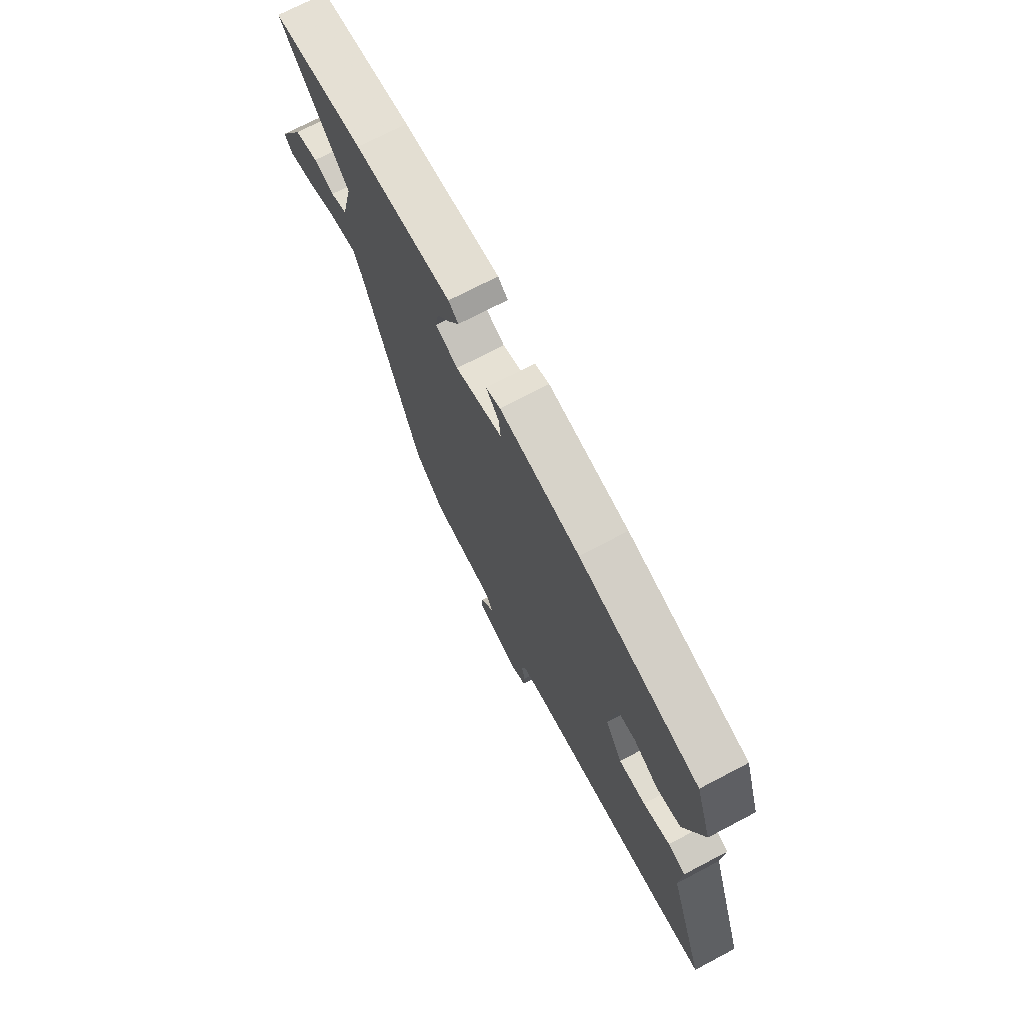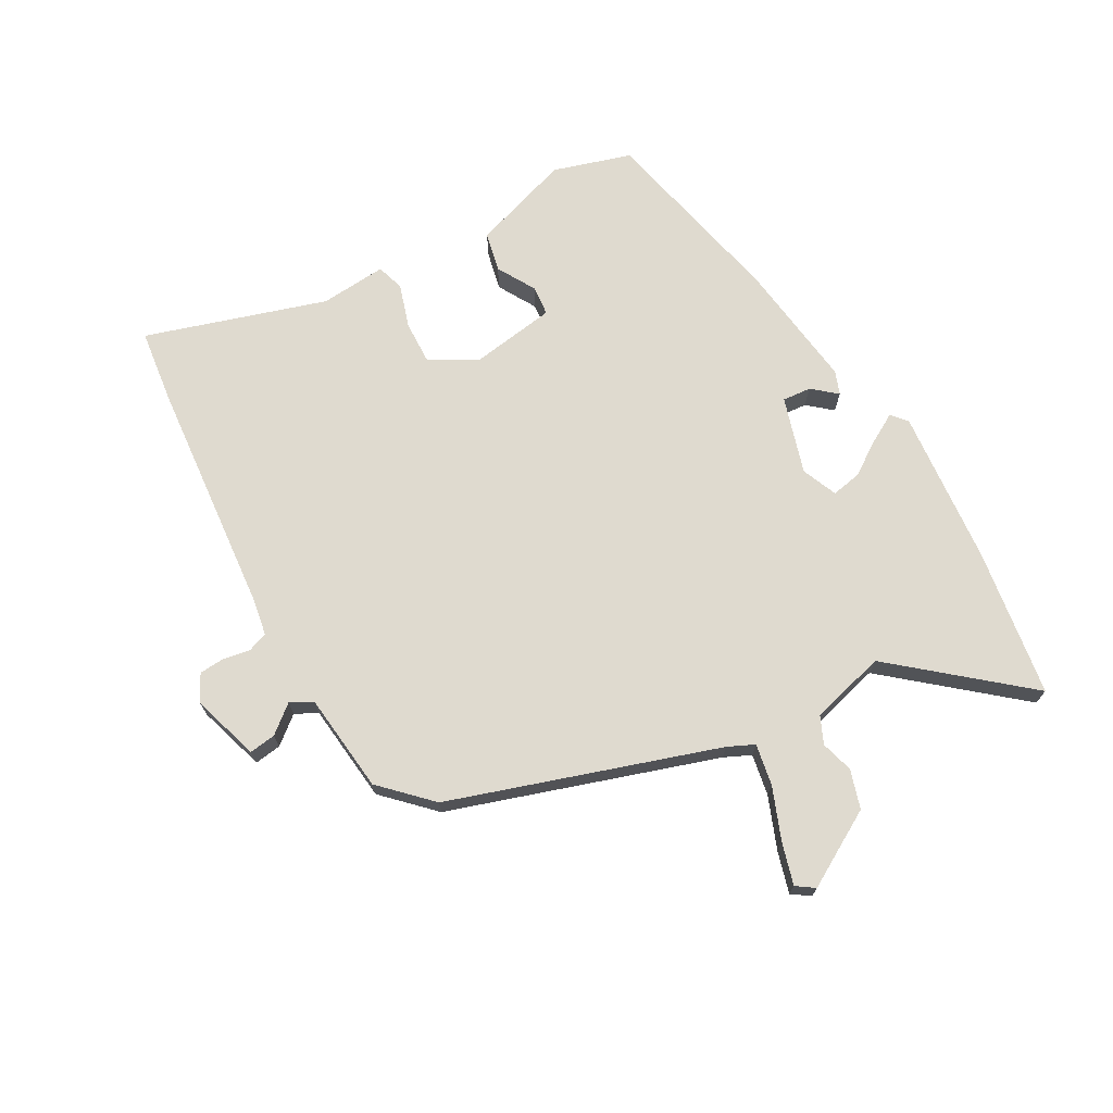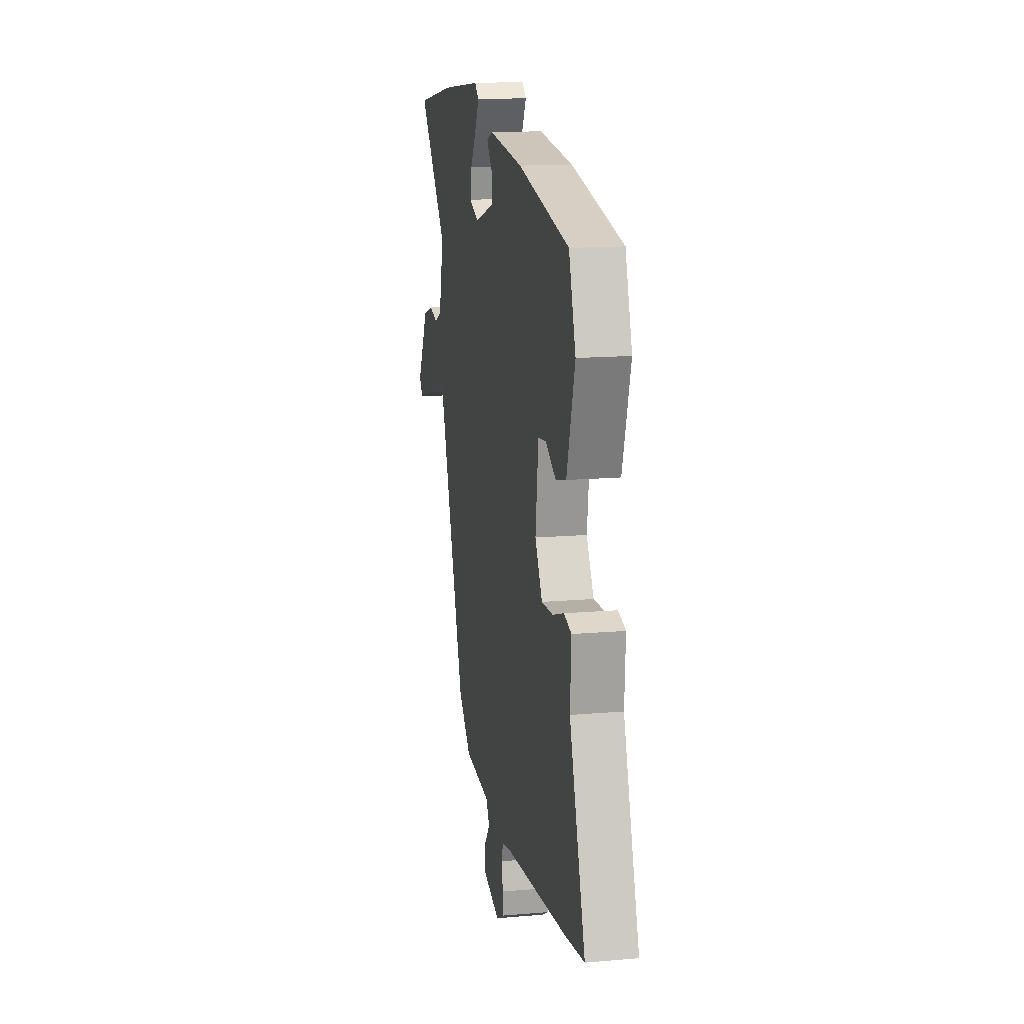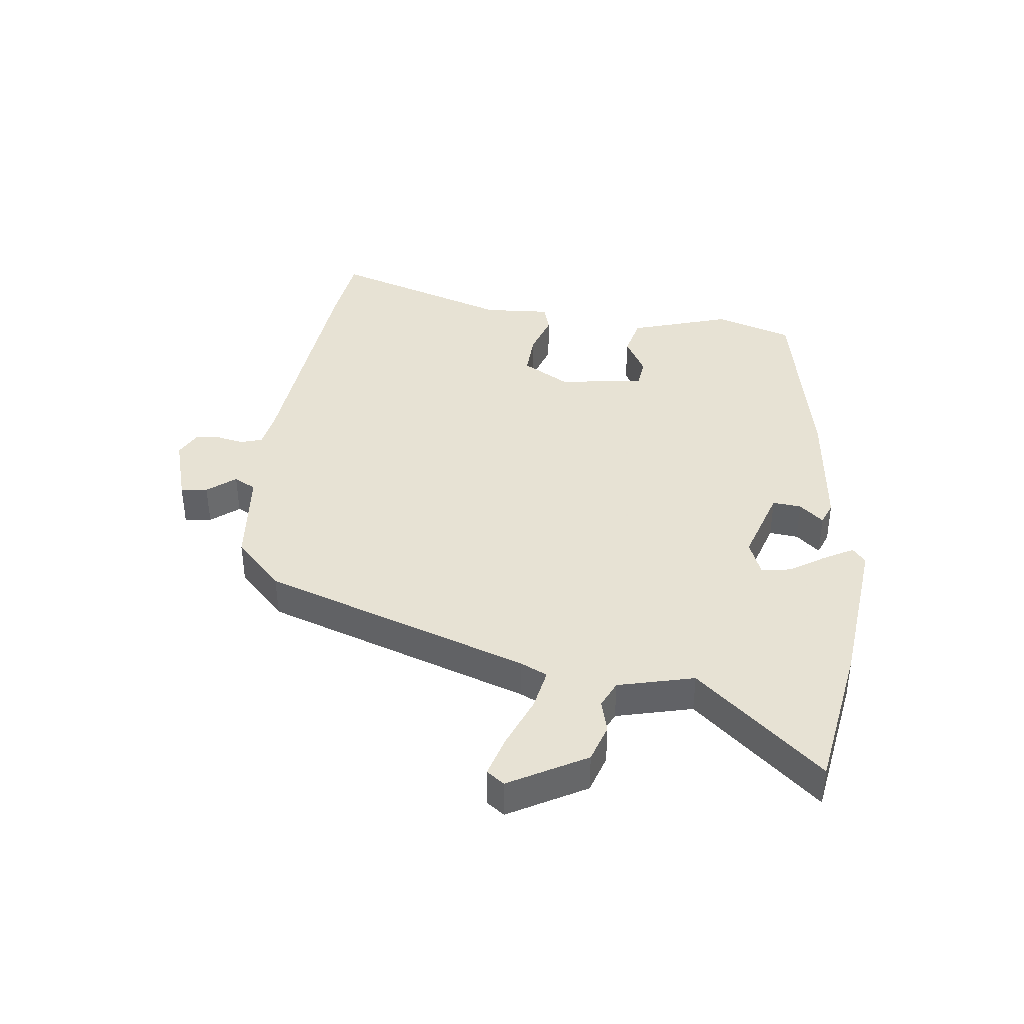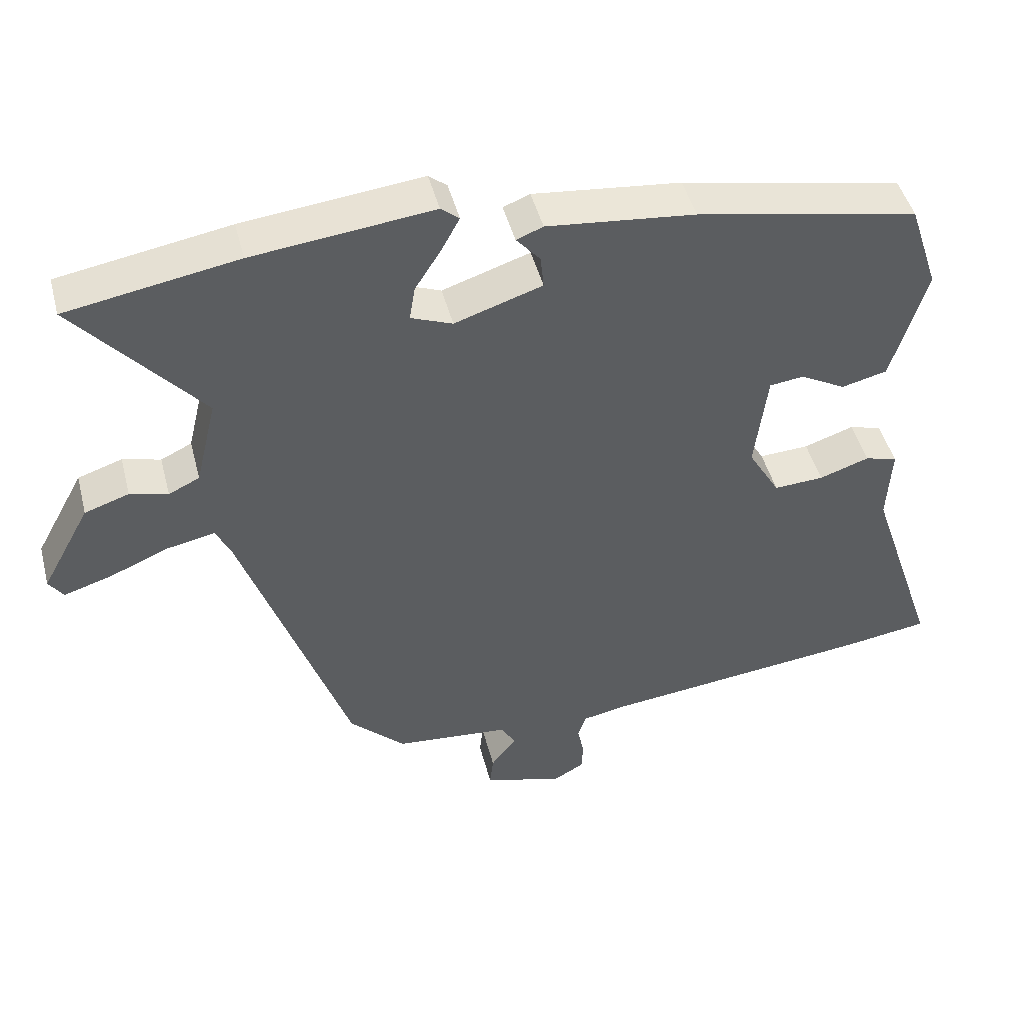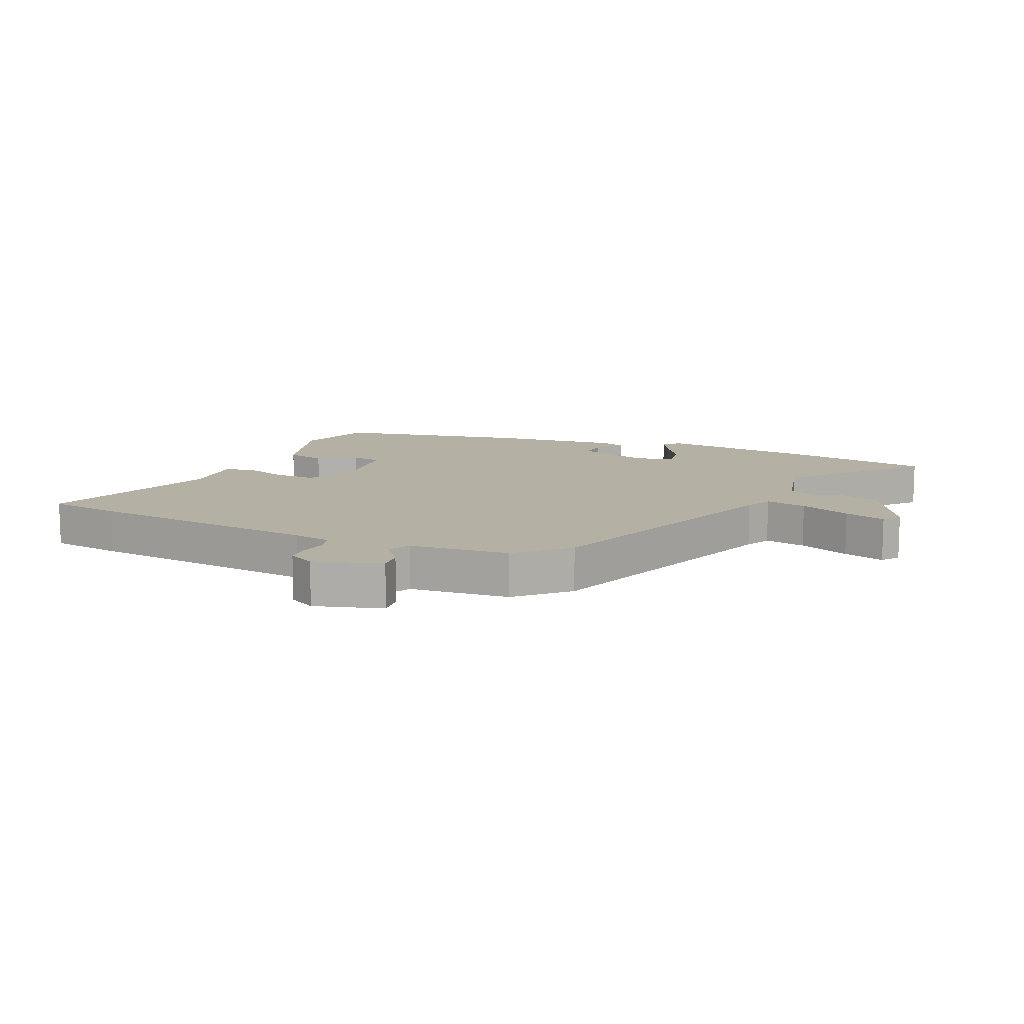
<metadata>
{"format":"obj","ext":"obj","renderer":"f3d","projection":"perspective","resolution":1024,"background":"white","views":[{"elev":72.0,"azim":62.3,"up":"+Z"},{"elev":70.9,"azim":-120.6,"up":"+Y"},{"elev":15.0,"azim":79.4,"up":"+Z"},{"elev":39.7,"azim":-83.6,"up":"+Y"},{"elev":46.0,"azim":-14.3,"up":"+Z"},{"elev":11.6,"azim":-156.6,"up":"+Y"}]}
</metadata>
<code>
v 0.479 0.07 0.398
v 0.521 0.07 0.271
v 0.471 0.07 0.107
v 0.406 0.07 0.091
v 0.342 0.07 0.126
v 0.293 0.07 0.12
v 0.275 0.07 -0.021
v 0.32 0.07 -0.097
v 0.391 0.07 -0.093
v 0.462 0.07 -0.069
v 0.508 0.07 -0.082
v 0.502 0.07 -0.191
v 0.601 0.07 -0.485
v 0.481 0.07 -0.503
v 0.094 0.07 -0.547
v 0.032 0.07 -0.559
v 0.021 0.07 -0.593
v 0.03 0.07 -0.638
v 0.028 0.07 -0.678
v -0.016 0.07 -0.702
v -0.128 0.07 -0.67
v -0.123 0.07 -0.626
v -0.087 0.07 -0.58
v -0.107 0.07 -0.544
v -0.271 0.07 -0.53
v -0.35 0.07 -0.454
v -0.503 0.07 -0.019
v -0.524 0.07 0.024
v -0.592 0.07 0.01
v -0.676 0.07 -0.025
v -0.744 0.07 -0.046
v -0.765 0.07 -0.017
v -0.696 0.07 0.109
v -0.633 0.07 0.13
v -0.579 0.07 0.116
v -0.535 0.07 0.137
v -0.505 0.07 0.262
v -0.685 0.07 0.468
v -0.442 0.07 0.51
v -0.186 0.07 0.539
v -0.16 0.07 0.518
v -0.186 0.07 0.47
v -0.223 0.07 0.412
v -0.231 0.07 0.363
v -0.172 0.07 0.34
v -0.047 0.07 0.381
v -0.052 0.07 0.428
v -0.086 0.07 0.467
v -0.048 0.07 0.482
v 0.163 0.07 0.46
v 0.479 0 0.398
v 0.521 0 0.271
v 0.471 0 0.107
v 0.406 0 0.091
v 0.342 0 0.126
v 0.293 0 0.12
v 0.275 0 -0.021
v 0.32 0 -0.097
v 0.391 0 -0.093
v 0.462 0 -0.069
v 0.508 0 -0.082
v 0.502 0 -0.191
v 0.601 0 -0.485
v 0.481 0 -0.503
v 0.094 0 -0.547
v 0.032 0 -0.559
v 0.021 0 -0.593
v 0.03 0 -0.638
v 0.028 0 -0.678
v -0.016 0 -0.702
v -0.128 0 -0.67
v -0.123 0 -0.626
v -0.087 0 -0.58
v -0.107 0 -0.544
v -0.271 0 -0.53
v -0.35 0 -0.454
v -0.503 0 -0.019
v -0.524 0 0.024
v -0.592 0 0.01
v -0.676 0 -0.025
v -0.744 0 -0.046
v -0.765 0 -0.017
v -0.696 0 0.109
v -0.633 0 0.13
v -0.579 0 0.116
v -0.535 0 0.137
v -0.505 0 0.262
v -0.685 0 0.468
v -0.442 0 0.51
v -0.186 0 0.539
v -0.16 0 0.518
v -0.186 0 0.47
v -0.223 0 0.412
v -0.231 0 0.363
v -0.172 0 0.34
v -0.047 0 0.381
v -0.052 0 0.428
v -0.086 0 0.467
v -0.048 0 0.482
v 0.163 0 0.46
f 47 48 49 50
f 46 47 50 1
f 45 46 1 2
f 40 41 42 43
f 38 39 40 43
f 37 38 43 44
f 36 37 44 45
f 32 33 34 35
f 32 35 36
f 29 30 31 32
f 28 29 32 36
f 27 28 36 45
f 24 25 26 27
f 20 21 22 23
f 20 23 24
f 17 18 19 20
f 16 17 20 24
f 15 16 24 27
f 12 13 14 15
f 9 10 11 12
f 8 9 12 15
f 7 8 15 27
f 2 3 4 5
f 2 5 6
f 45 2 6
f 6 7 27 45
f 100 99 98 97
f 51 100 97 96
f 52 51 96 95
f 93 92 91 90
f 93 90 89 88
f 94 93 88 87
f 95 94 87 86
f 85 84 83 82
f 86 85 82
f 82 81 80 79
f 86 82 79 78
f 95 86 78 77
f 77 76 75 74
f 73 72 71 70
f 74 73 70
f 70 69 68 67
f 74 70 67 66
f 77 74 66 65
f 65 64 63 62
f 62 61 60 59
f 65 62 59 58
f 77 65 58 57
f 55 54 53 52
f 56 55 52
f 56 52 95
f 95 77 57 56
f 1 51 52 2
f 2 52 53 3
f 3 53 54 4
f 4 54 55 5
f 5 55 56 6
f 6 56 57 7
f 7 57 58 8
f 8 58 59 9
f 9 59 60 10
f 10 60 61 11
f 11 61 62 12
f 12 62 63 13
f 13 63 64 14
f 14 64 65 15
f 15 65 66 16
f 16 66 67 17
f 17 67 68 18
f 18 68 69 19
f 19 69 70 20
f 20 70 71 21
f 21 71 72 22
f 22 72 73 23
f 23 73 74 24
f 24 74 75 25
f 25 75 76 26
f 26 76 77 27
f 27 77 78 28
f 28 78 79 29
f 29 79 80 30
f 30 80 81 31
f 31 81 82 32
f 32 82 83 33
f 33 83 84 34
f 34 84 85 35
f 35 85 86 36
f 36 86 87 37
f 37 87 88 38
f 38 88 89 39
f 39 89 90 40
f 40 90 91 41
f 41 91 92 42
f 42 92 93 43
f 43 93 94 44
f 44 94 95 45
f 45 95 96 46
f 46 96 97 47
f 47 97 98 48
f 48 98 99 49
f 49 99 100 50
f 50 100 51 1

</code>
